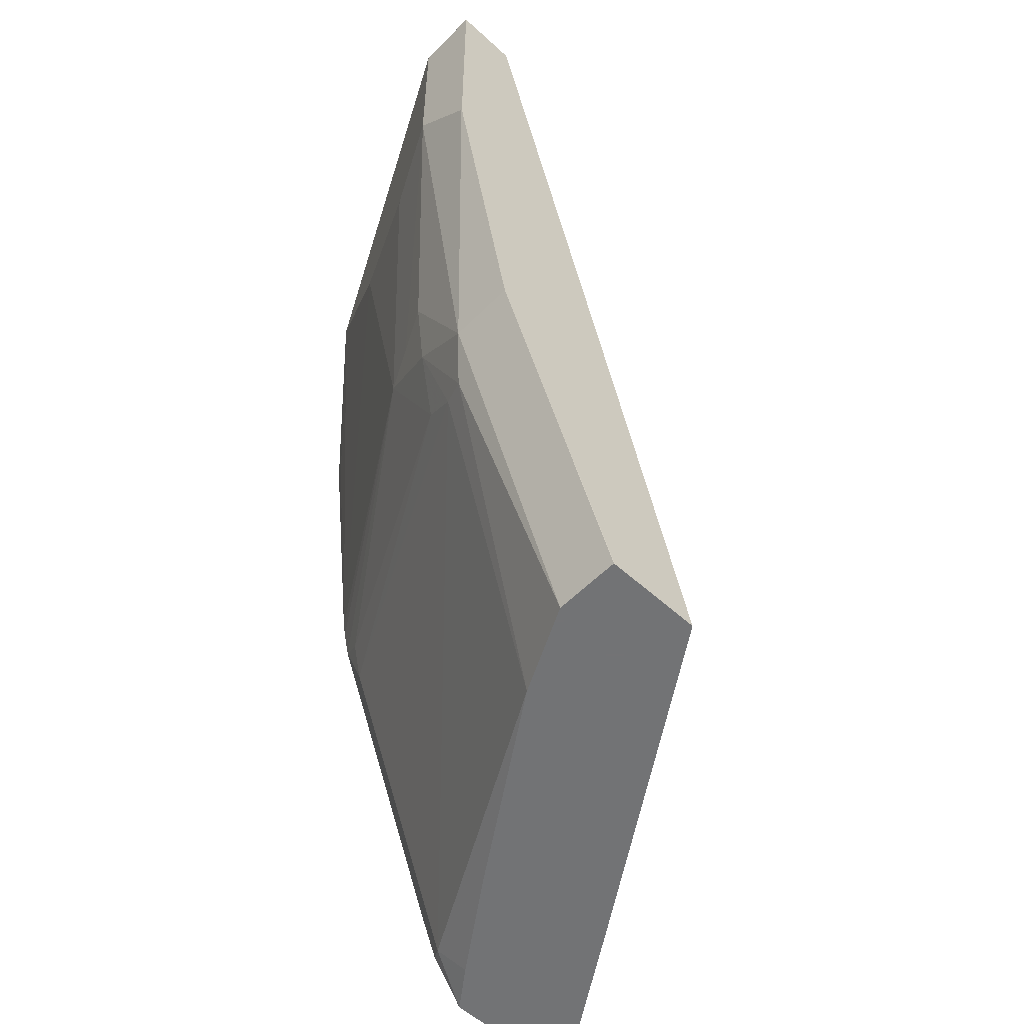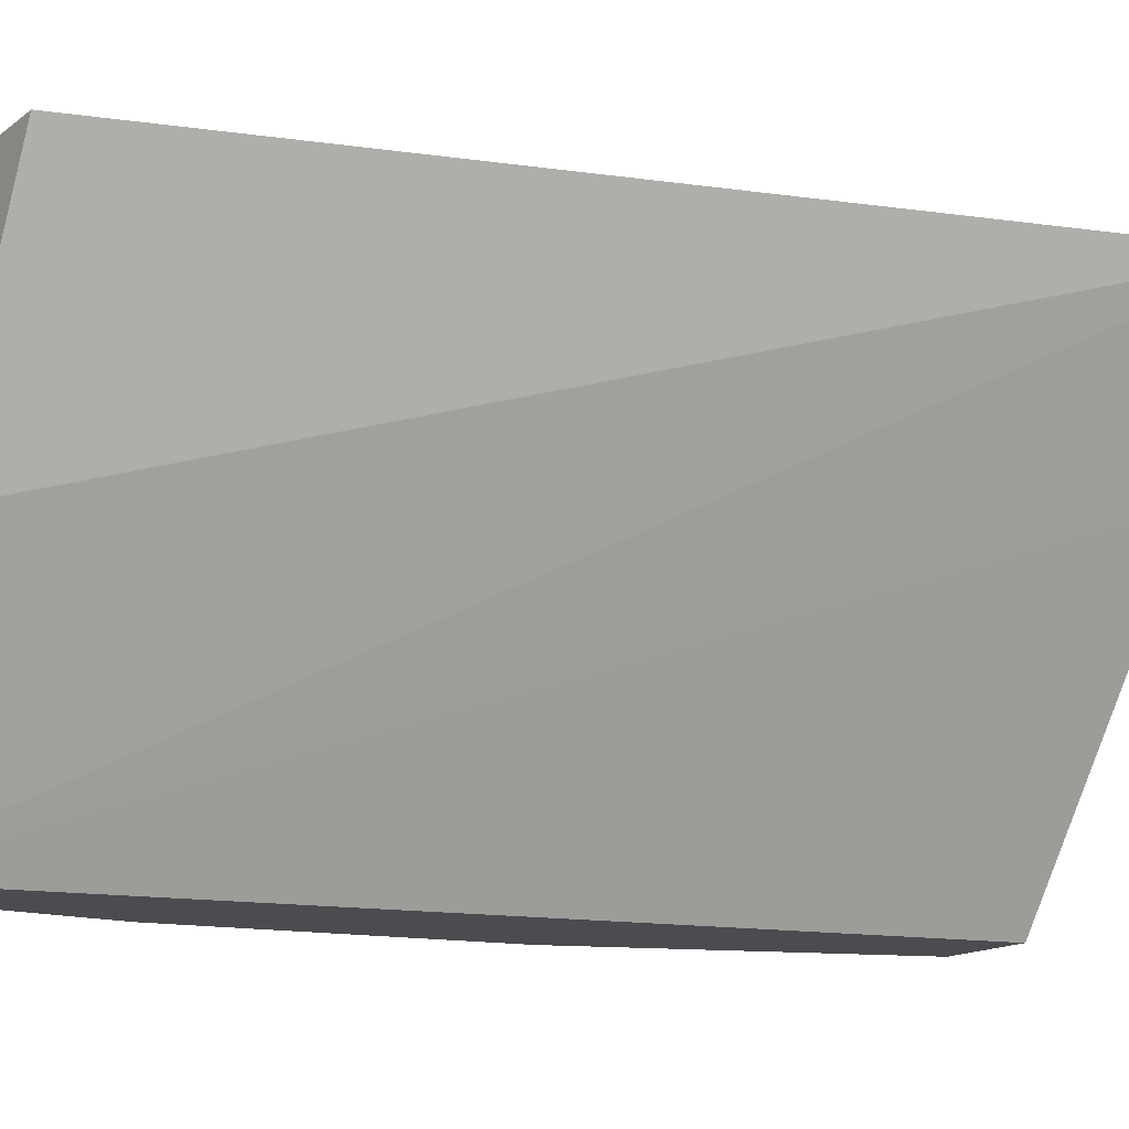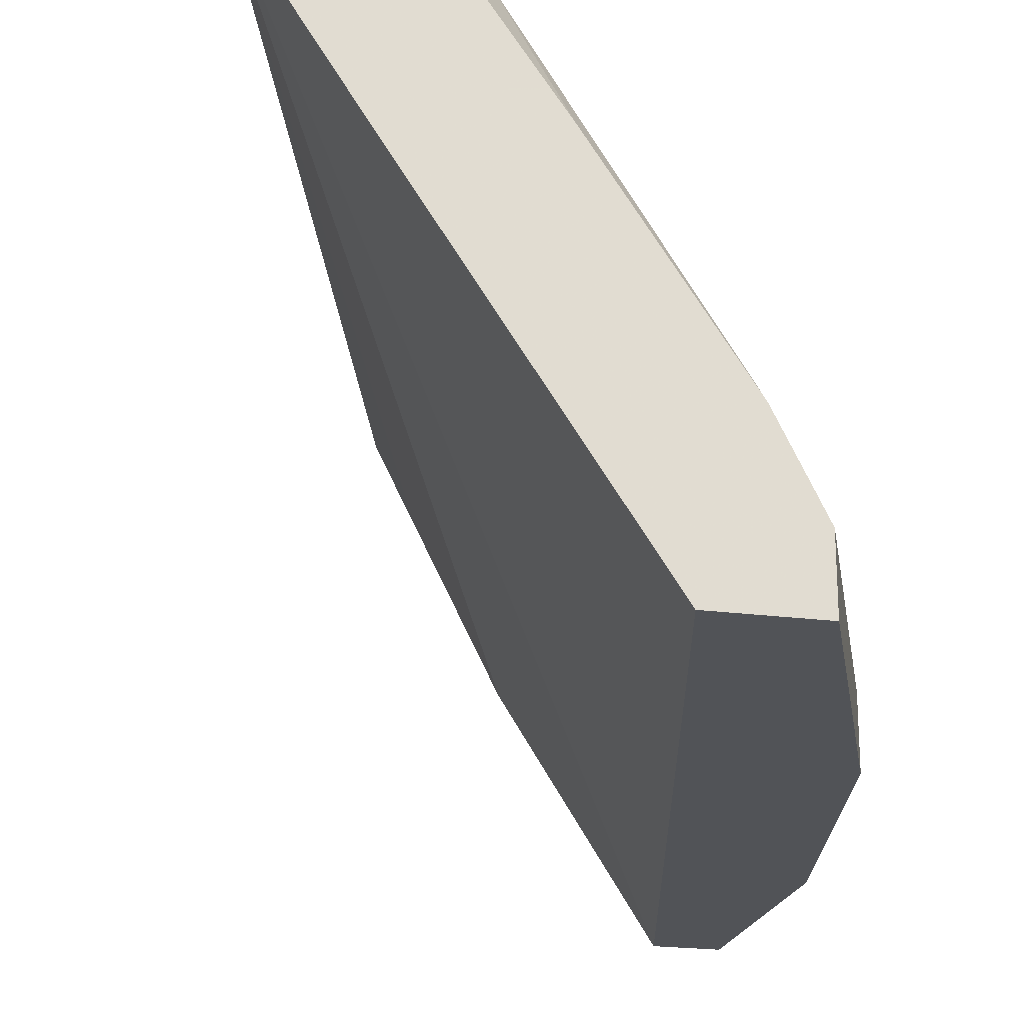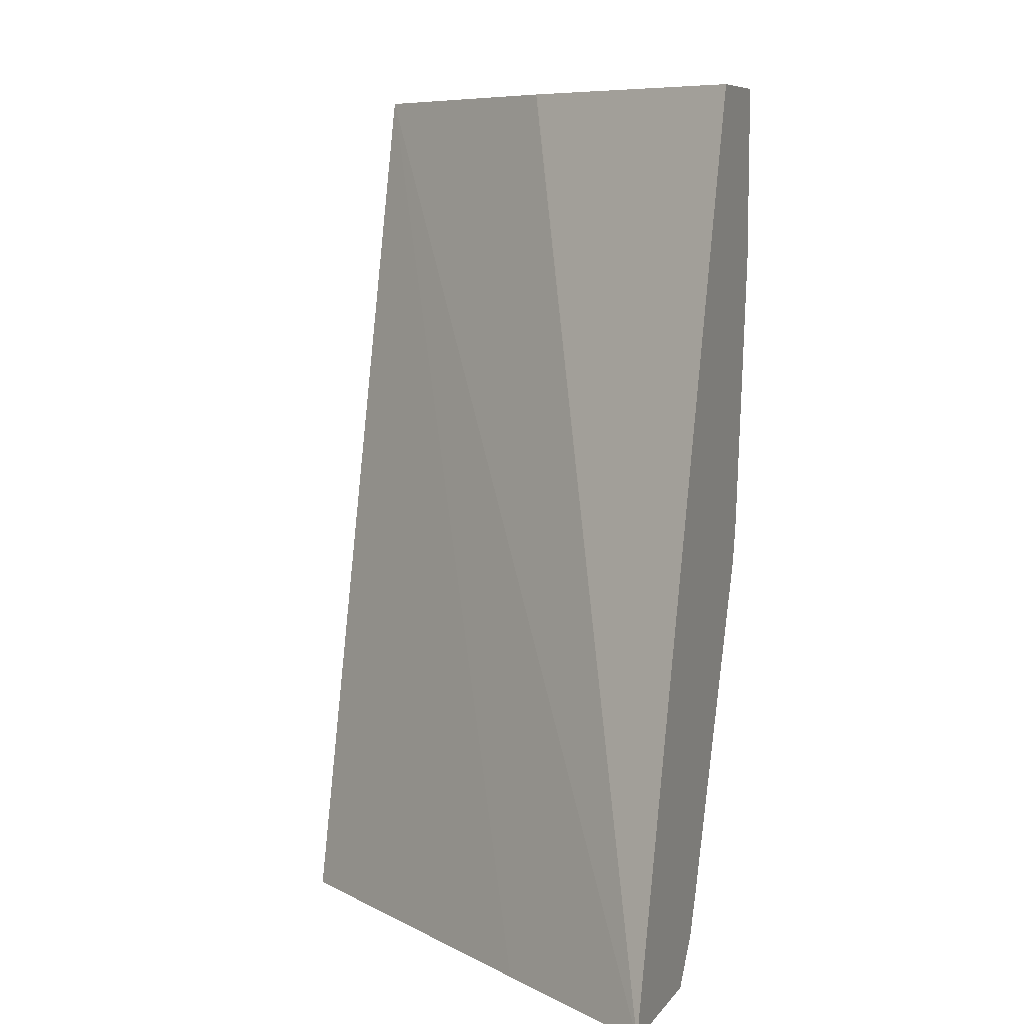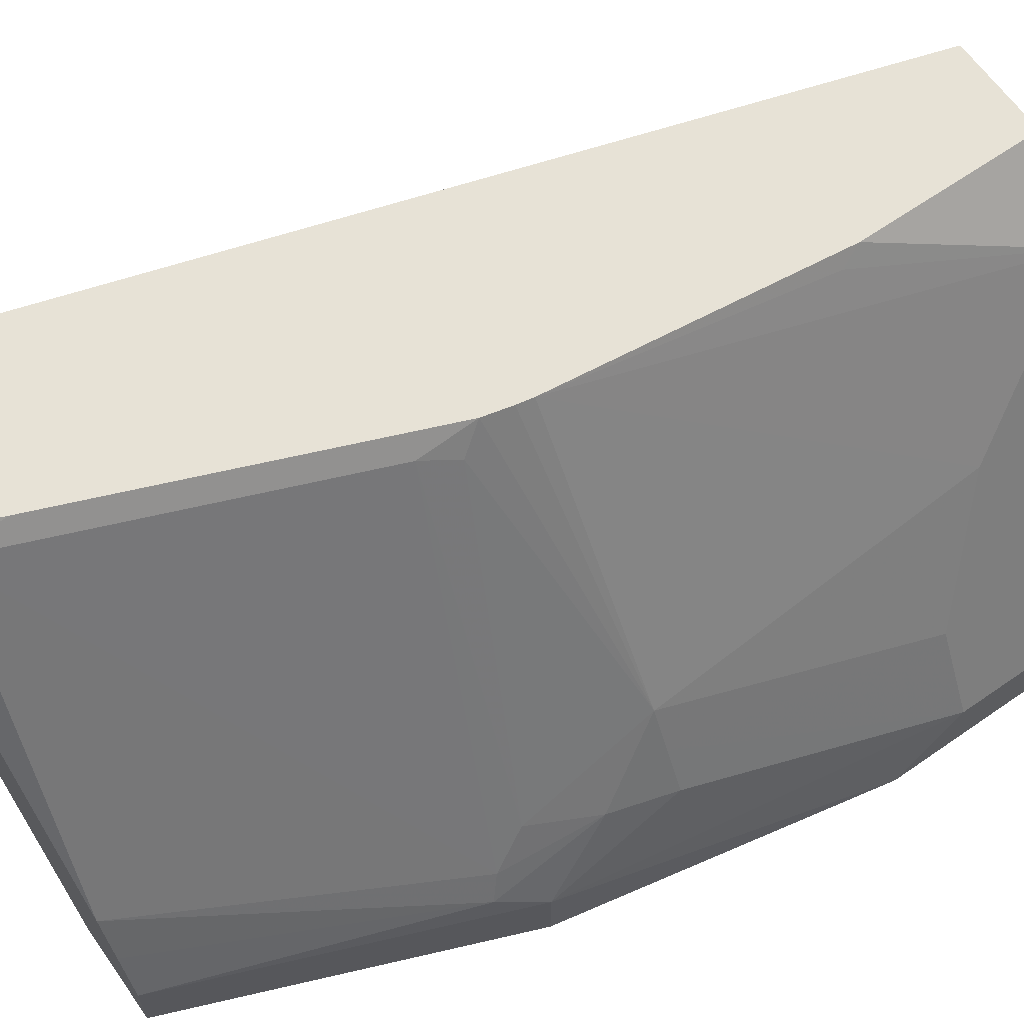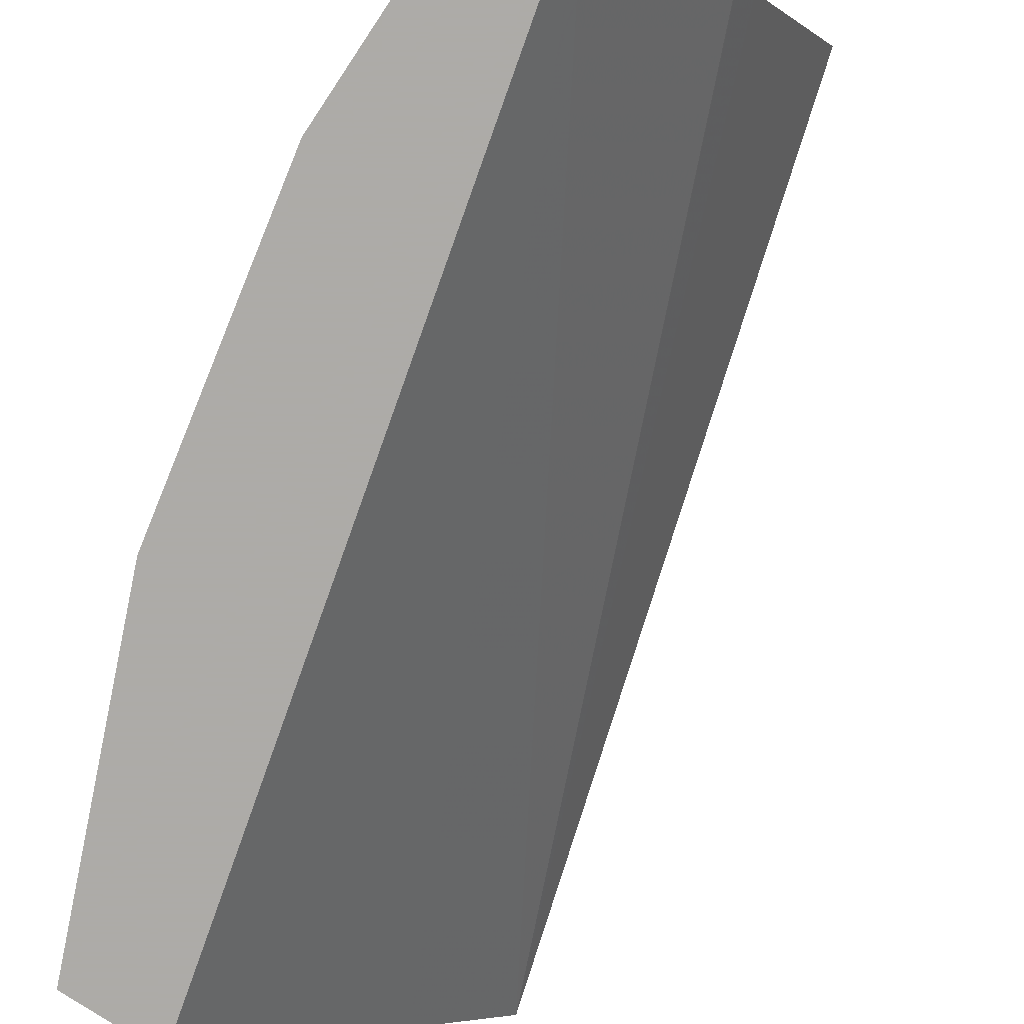
<metadata>
{"format":"obj","ext":"obj","renderer":"f3d","projection":"perspective","resolution":1024,"background":"white","views":[{"elev":-55.9,"azim":-43.7,"up":"+Z"},{"elev":-15.0,"azim":56.6,"up":"+Y"},{"elev":-21.9,"azim":167.0,"up":"+Y"},{"elev":8.3,"azim":110.8,"up":"+Z"},{"elev":63.7,"azim":-125.1,"up":"+Y"},{"elev":-76.5,"azim":-33.7,"up":"+Y"}]}
</metadata>
<code>
v -0.411 0.7586 -0.2556
v -0.443 0.71 -0.2556
v -0.4524 0.7586 -0.2556
v -0.4883 0.7586 0.0005764
v -0.499 0.737 0.0005764
v -0.5053 0.7245 0.0005764
v -0.5175 0.7001 0.0005764
v -0.5234 0.6884 0.0005764
v -0.5236 0.688 0.0005764
v -0.5662 0.6208 0.0005514
v -0.5023 0.6208 -0.2556
v -0.4612 0.7466 -0.2556
v -0.4658 0.7534 -0.2465
v -0.4623 0.7586 -0.2431
v -0.5156 0.7586 0.0005764
v -0.5662 0.621 0.0005764
v -0.5663 0.6208 0.0005764
v -0.5294 0.6208 -0.2556
v -0.481 0.7184 -0.2556
v -0.4673 0.7586 -0.2315
v -0.5175 0.6636 -0.2556
v -0.5571 0.653 -0.1735
v -0.5023 0.7534 -0.1552
v -0.5358 0.7367 -3.8e-07
v -0.5358 0.7365 0.0005764
v -0.5156 0.7586 -0.04931
v -0.5845 0.6208 0.0005764
v -0.5297 0.6209 -0.2556
v -0.5662 0.6208 -0.1644
v -0.5038 0.7586 -0.1401
v -0.5235 0.6515 -0.2556
v -0.5601 0.6453 -0.1766
v -0.5616 0.6598 -0.1461
v -0.554 0.6636 -0.1644
v -0.5068 0.7511 -0.1461
v -0.554 0.7001 -0.03654
v -0.5601 0.688 -0.03654
v -0.5601 0.688 0.0005764
v -0.5419 0.7243 0.0005764
v -0.5175 0.7549 -0.0548
v -0.5065 0.7586 -0.1278
v -0.5845 0.6393 0.0005764
v -0.5845 0.6208 -0.07308
v -0.5297 0.6393 -0.2556
v -0.5662 0.6393 -0.1644
v -0.554 0.6819 -0.1278
v -0.5057 0.7586 -0.1323
v -0.5662 0.6575 -0.1278
v -0.5601 0.6697 -0.1278
v -0.5723 0.6636 -0.0548
v -0.566 0.6762 0.0005764
v -0.5845 0.6393 -0.0548
v -0.5845 0.621 -0.07308
f 24 38 39
f 24 39 25
f 24 26 40
f 24 40 41
f 27 53 43
f 26 41 40
f 27 42 52
f 27 52 53
f 13 30 20
f 24 41 36
f 24 37 38
f 22 33 34
f 23 35 30
f 23 34 35
f 22 34 23
f 22 32 33
f 21 32 22
f 21 31 32
f 18 29 28
f 15 26 24
f 15 24 25
f 28 29 45
f 24 36 37
f 28 45 44
f 36 50 37
f 29 53 45
f 13 23 30
f 50 52 51
f 49 52 50
f 48 52 49
f 46 49 50
f 45 52 48
f 45 53 52
f 42 51 52
f 41 47 46
f 37 50 51
f 37 51 38
f 36 46 50
f 36 41 46
f 34 46 35
f 33 45 48
f 33 46 34
f 33 49 46
f 33 48 49
f 32 44 45
f 32 45 33
f 31 44 32
f 30 46 47
f 30 35 46
f 29 43 53
f 13 22 23
f 4 51 42
f 13 19 21
f 1 8 9
f 1 7 8
f 1 6 7
f 1 5 6
f 1 4 5
f 1 15 4
f 1 26 15
f 1 41 26
f 1 47 41
f 1 30 47
f 1 9 10
f 1 14 20
f 1 12 3
f 1 19 12
f 1 21 19
f 1 31 21
f 1 44 31
f 1 28 44
f 1 18 28
f 1 11 18
f 1 2 11
f 13 21 22
f 1 3 14
f 1 10 2
f 1 20 30
f 3 12 13
f 13 20 14
f 2 10 11
f 12 19 13
f 10 18 11
f 10 29 18
f 10 43 29
f 10 27 43
f 10 16 17
f 9 16 10
f 4 6 5
f 4 7 6
f 4 8 7
f 10 17 27
f 4 9 8
f 3 13 14
f 4 25 39
f 4 39 38
f 4 38 51
f 4 15 25
f 4 27 17
f 4 17 16
f 4 16 9
f 4 42 27

</code>
